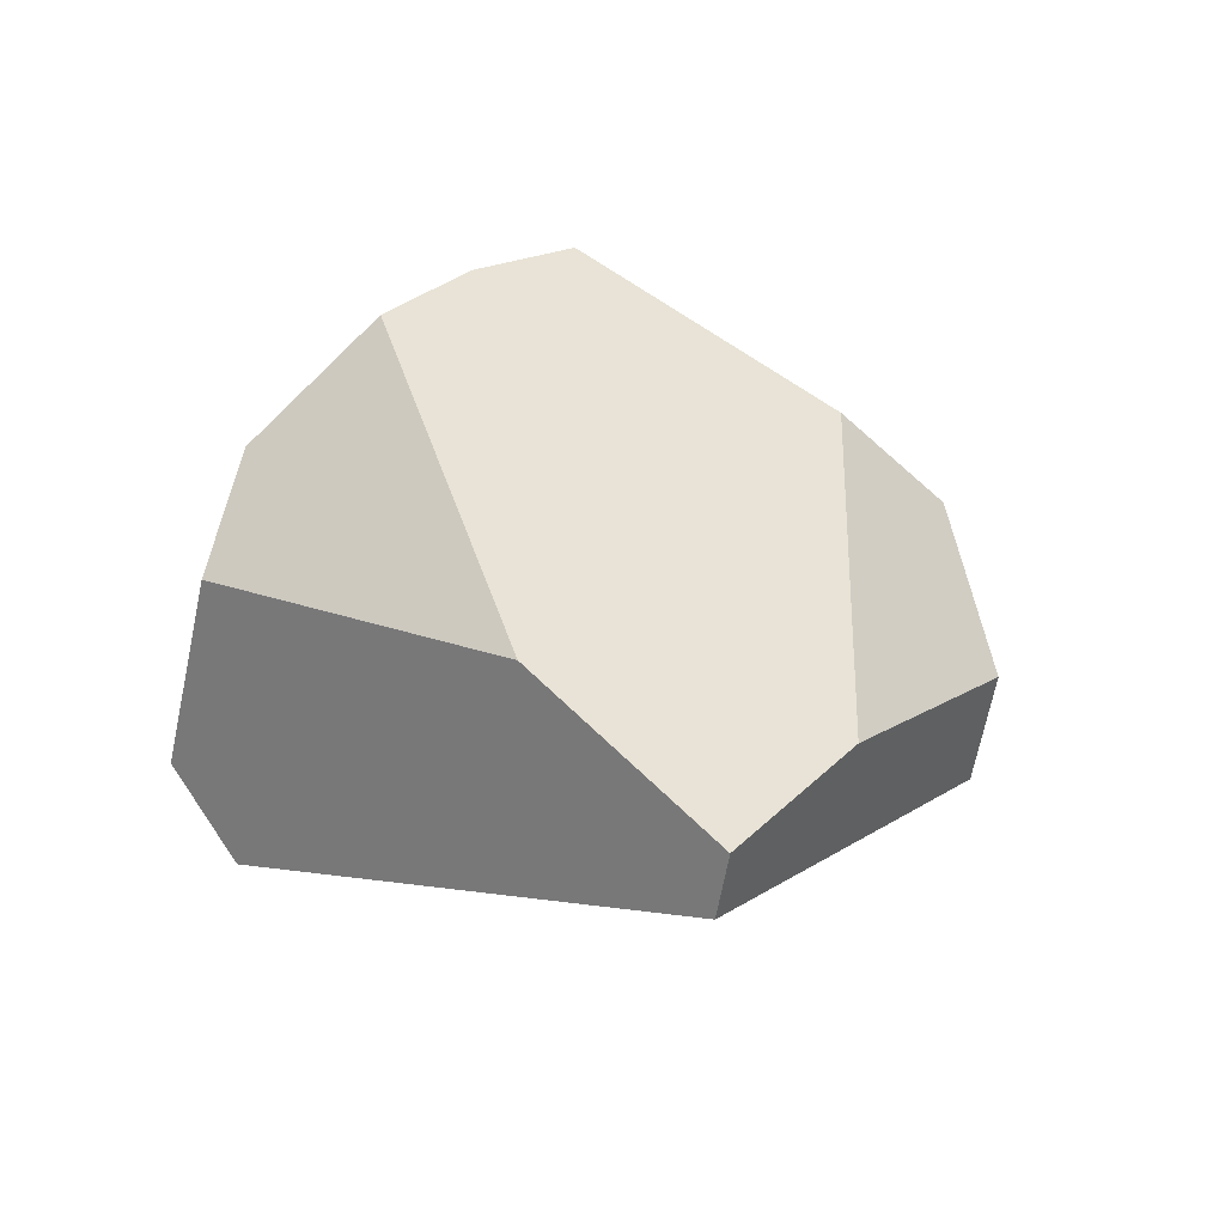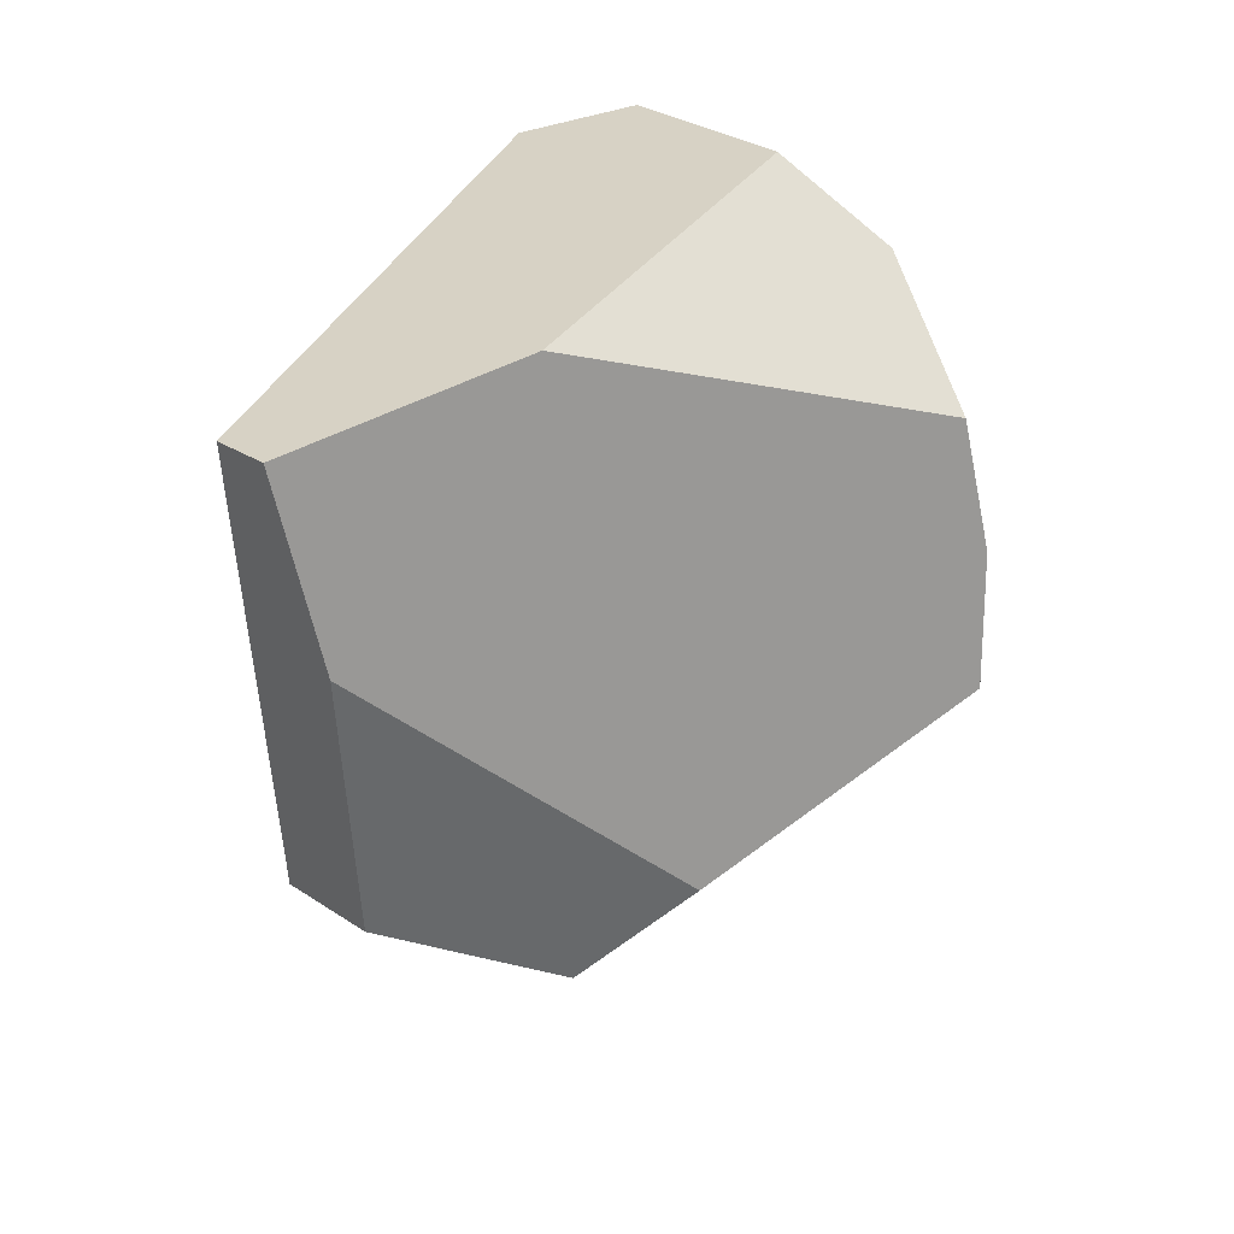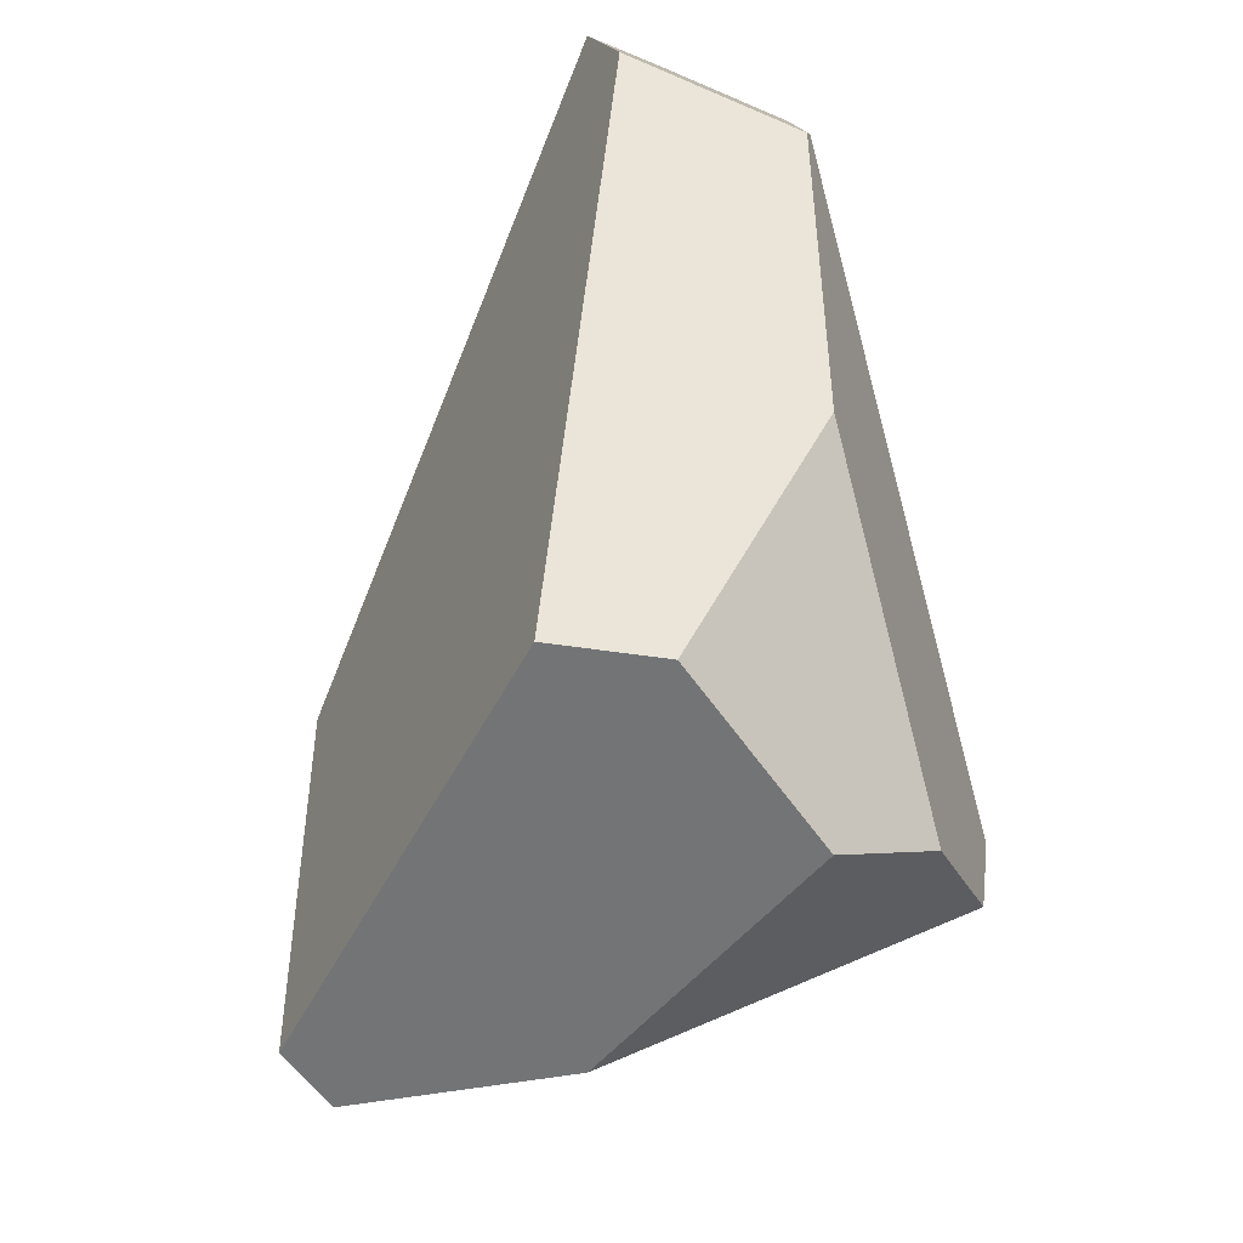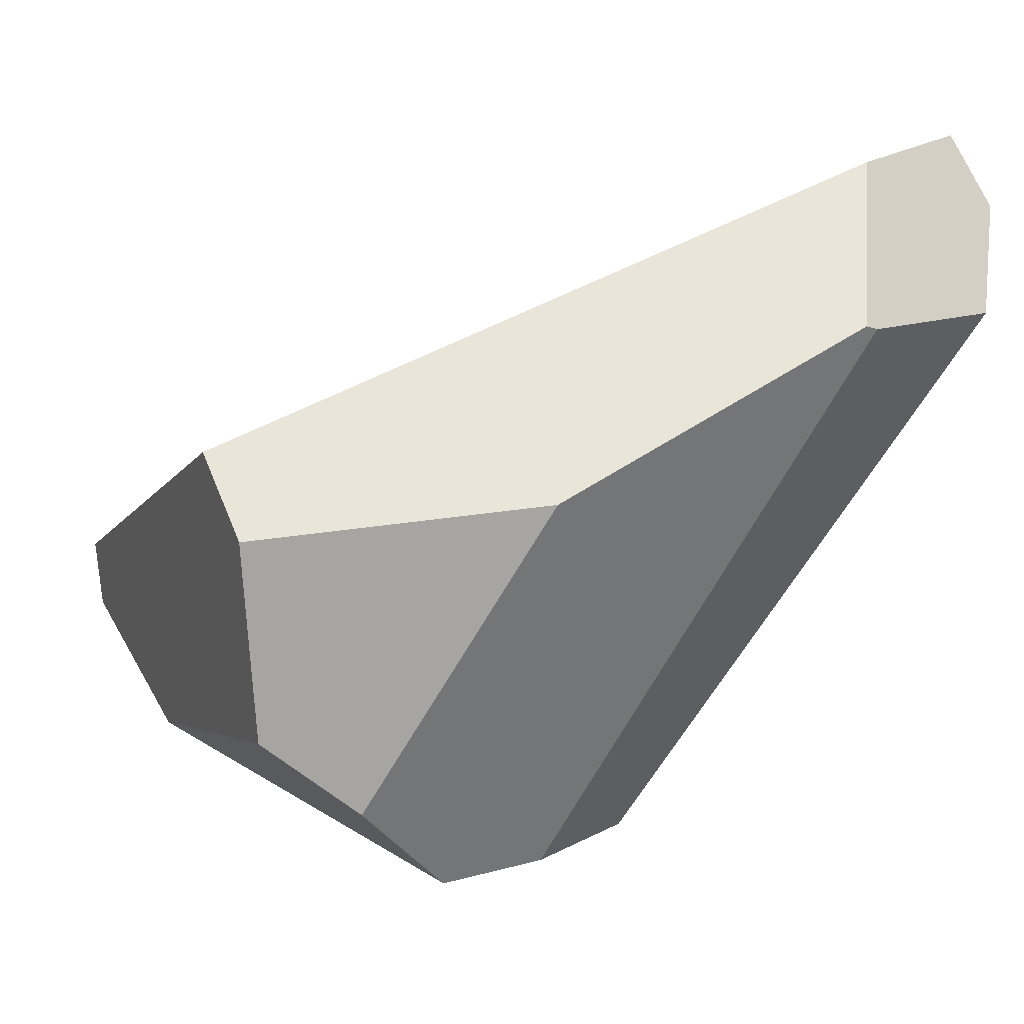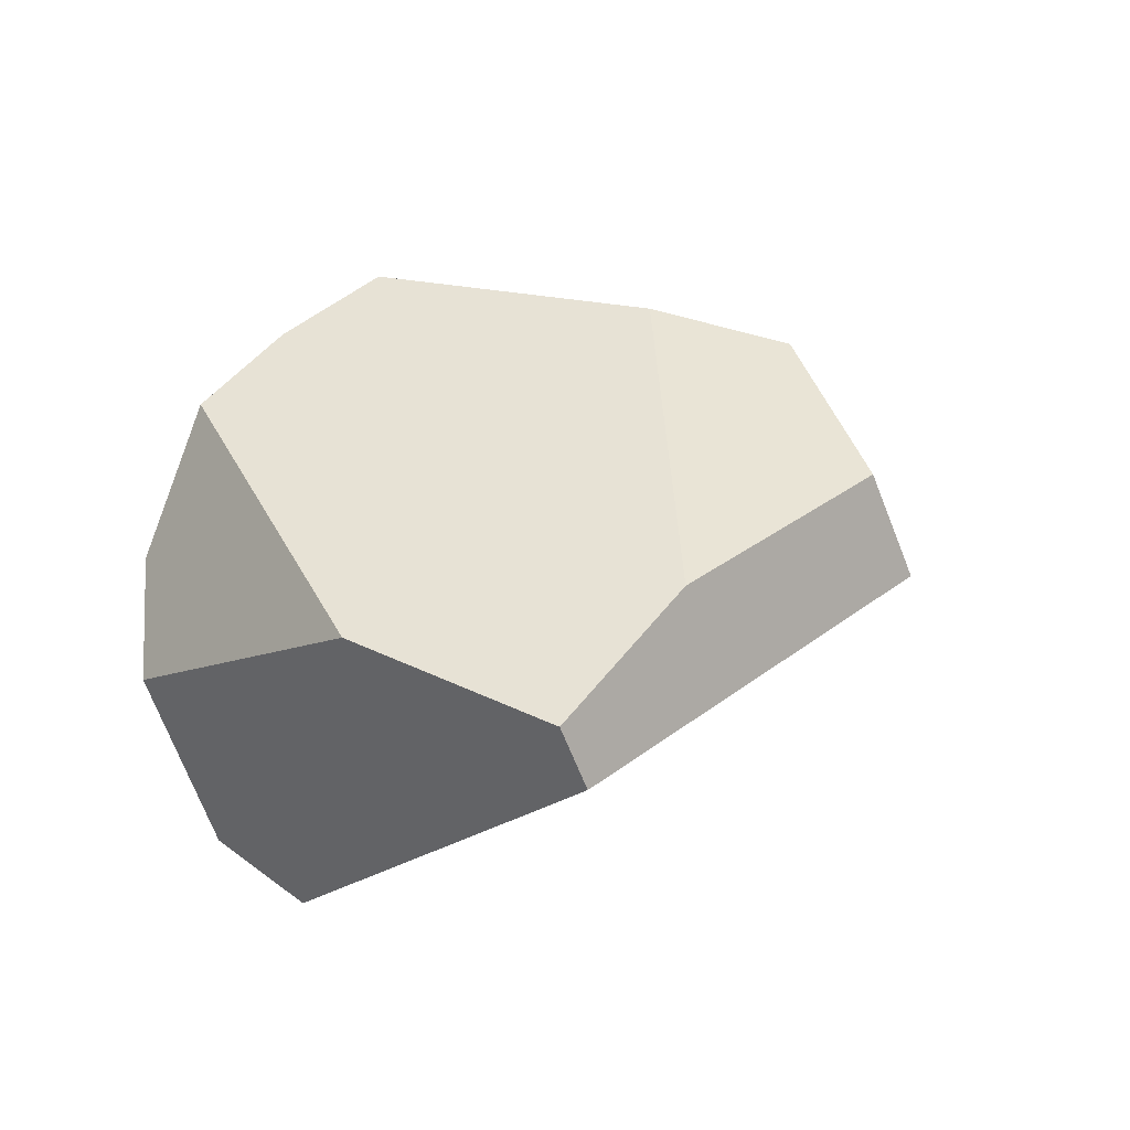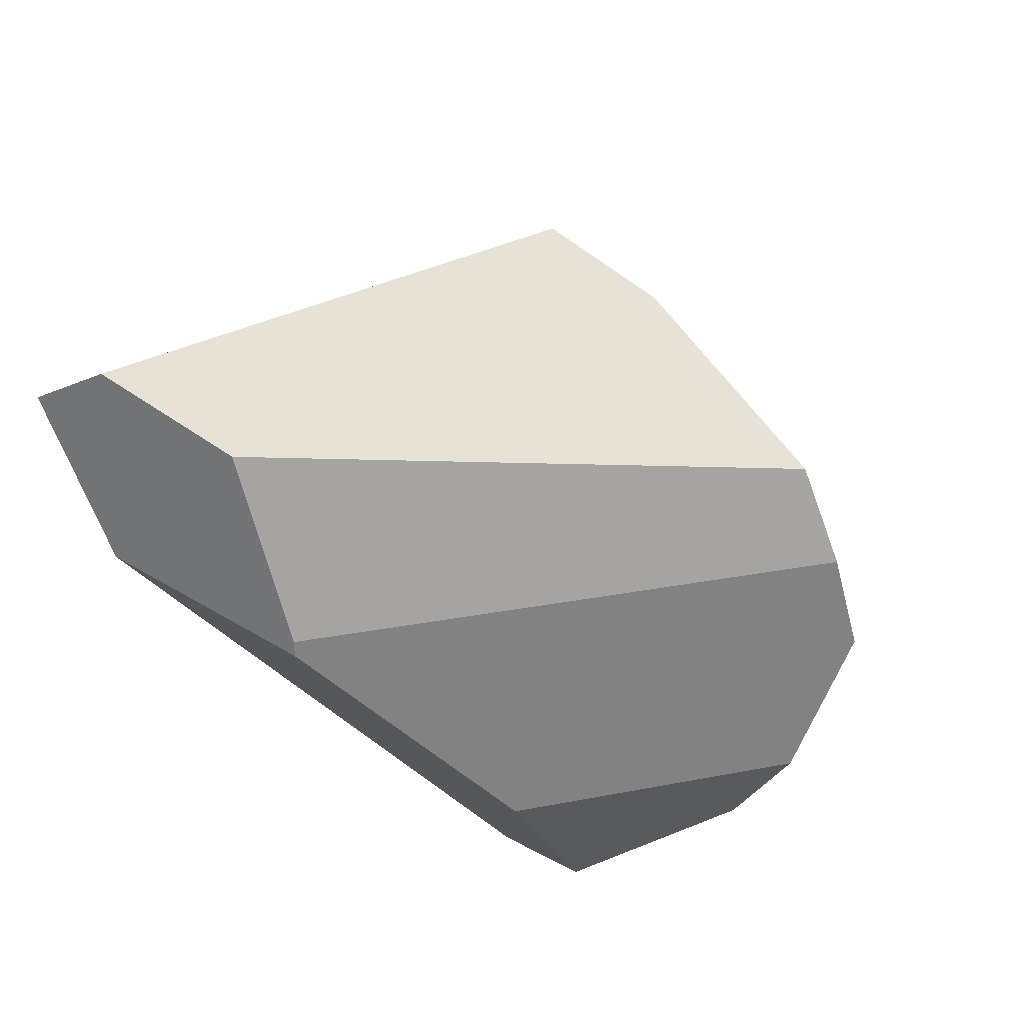
<metadata>
{"format":"obj","ext":"obj","renderer":"f3d","projection":"perspective","resolution":1024,"background":"white","views":[{"elev":-46.6,"azim":-54.2,"up":"+Z"},{"elev":-41.1,"azim":-134.5,"up":"+Y"},{"elev":46.6,"azim":-138.6,"up":"+Y"},{"elev":59.3,"azim":-81.8,"up":"+Y"},{"elev":-51.0,"azim":-23.6,"up":"+Z"},{"elev":75.9,"azim":-152.1,"up":"+Z"}]}
</metadata>
<code>
g  Instance
v 1.608 -56.98 3.212
v 2.048 -57.05 3.183
v 0.8581 -56.59 3.489
v 0.8581 -56.59 3.489
v 2.048 -57.05 3.183
v 2.335 -55.55 4.46
v 2.335 -55.55 4.46
v 2.048 -57.05 3.183
v 2.8 -55.59 4.459
v 2.335 -55.55 4.46
v 1.973 -55.2 4.092
v 0.8581 -56.59 3.489
v 0.8581 -56.59 3.489
v 1.973 -55.2 4.092
v 0.6212 -56.41 3.26
v 2.048 -57.05 3.183
v 1.608 -56.98 3.212
v 2.29 -57.04 2.667
v 2.29 -57.04 2.667
v 1.608 -56.98 3.212
v 1.734 -56.88 2.062
v 1.231 -55.17 2.167
v 0.9409 -55.16 2.334
v 2.6 -55.19 4.015
v 2.6 -55.19 4.015
v 0.9409 -55.16 2.334
v 1.956 -55.17 4.057
v 1.956 -55.17 4.057
v 0.9409 -55.16 2.334
v 1.193 -55.16 3.22
v 2.29 -57.04 2.667
v 1.734 -56.88 2.062
v 2.545 -56.79 2.602
v 2.545 -56.79 2.602
v 1.734 -56.88 2.062
v 1.604 -56.5 1.563
v 1.604 -56.5 1.563
v 1.734 -56.88 2.062
v 1.459 -56.64 1.603
v 0.4368 -56.26 2.979
v 0.4372 -55.81 2.744
v 0.9175 -56.39 1.986
v 0.9175 -56.39 1.986
v 0.4372 -55.81 2.744
v 0.533 -55.62 2.43
v 0.9409 -55.16 2.334
v 1.231 -55.17 2.167
v 0.533 -55.62 2.43
v 0.533 -55.62 2.43
v 1.231 -55.17 2.167
v 0.9175 -56.39 1.986
v 0.9175 -56.39 1.986
v 1.231 -55.17 2.167
v 1.459 -56.64 1.603
v 1.459 -56.64 1.603
v 1.231 -55.17 2.167
v 1.604 -56.5 1.563
v 2.29 -57.04 2.667
v 2.545 -56.79 2.602
v 2.048 -57.05 3.183
v 2.048 -57.05 3.183
v 2.545 -56.79 2.602
v 2.8 -55.59 4.459
v 2.8 -55.59 4.459
v 2.545 -56.79 2.602
v 2.981 -55.47 4.3
v 0.9175 -56.39 1.986
v 1.459 -56.64 1.603
v 0.4368 -56.26 2.979
v 0.4368 -56.26 2.979
v 1.459 -56.64 1.603
v 0.6212 -56.41 3.26
v 0.6212 -56.41 3.26
v 1.459 -56.64 1.603
v 0.8581 -56.59 3.489
v 0.8581 -56.59 3.489
v 1.459 -56.64 1.603
v 1.608 -56.98 3.212
v 1.608 -56.98 3.212
v 1.459 -56.64 1.603
v 1.734 -56.88 2.062
v 1.973 -55.2 4.092
v 1.956 -55.17 4.057
v 0.6212 -56.41 3.26
v 0.6212 -56.41 3.26
v 1.956 -55.17 4.057
v 0.4368 -56.26 2.979
v 0.4368 -56.26 2.979
v 1.956 -55.17 4.057
v 0.4372 -55.81 2.744
v 0.4372 -55.81 2.744
v 1.956 -55.17 4.057
v 1.193 -55.16 3.22
v 2.8 -55.59 4.459
v 2.981 -55.47 4.3
v 2.335 -55.55 4.46
v 2.335 -55.55 4.46
v 2.981 -55.47 4.3
v 1.973 -55.2 4.092
v 1.973 -55.2 4.092
v 2.981 -55.47 4.3
v 1.956 -55.17 4.057
v 1.956 -55.17 4.057
v 2.981 -55.47 4.3
v 2.6 -55.19 4.015
v 1.604 -56.5 1.563
v 1.231 -55.17 2.167
v 2.545 -56.79 2.602
v 2.545 -56.79 2.602
v 1.231 -55.17 2.167
v 2.981 -55.47 4.3
v 2.981 -55.47 4.3
v 1.231 -55.17 2.167
v 2.6 -55.19 4.015
v 0.533 -55.62 2.43
v 0.4372 -55.81 2.744
v 0.9409 -55.16 2.334
v 0.9409 -55.16 2.334
v 0.4372 -55.81 2.744
v 1.193 -55.16 3.22
f 1 2 3
f 4 5 6
f 7 8 9
f 10 11 12
f 13 14 15
f 16 17 18
f 19 20 21
f 22 23 24
f 25 26 27
f 28 29 30
f 31 32 33
f 34 35 36
f 37 38 39
f 40 41 42
f 43 44 45
f 46 47 48
f 49 50 51
f 52 53 54
f 55 56 57
f 58 59 60
f 61 62 63
f 64 65 66
f 67 68 69
f 70 71 72
f 73 74 75
f 76 77 78
f 79 80 81
f 82 83 84
f 85 86 87
f 88 89 90
f 91 92 93
f 94 95 96
f 97 98 99
f 100 101 102
f 103 104 105
f 106 107 108
f 109 110 111
f 112 113 114
f 115 116 117
f 118 119 120

</code>
